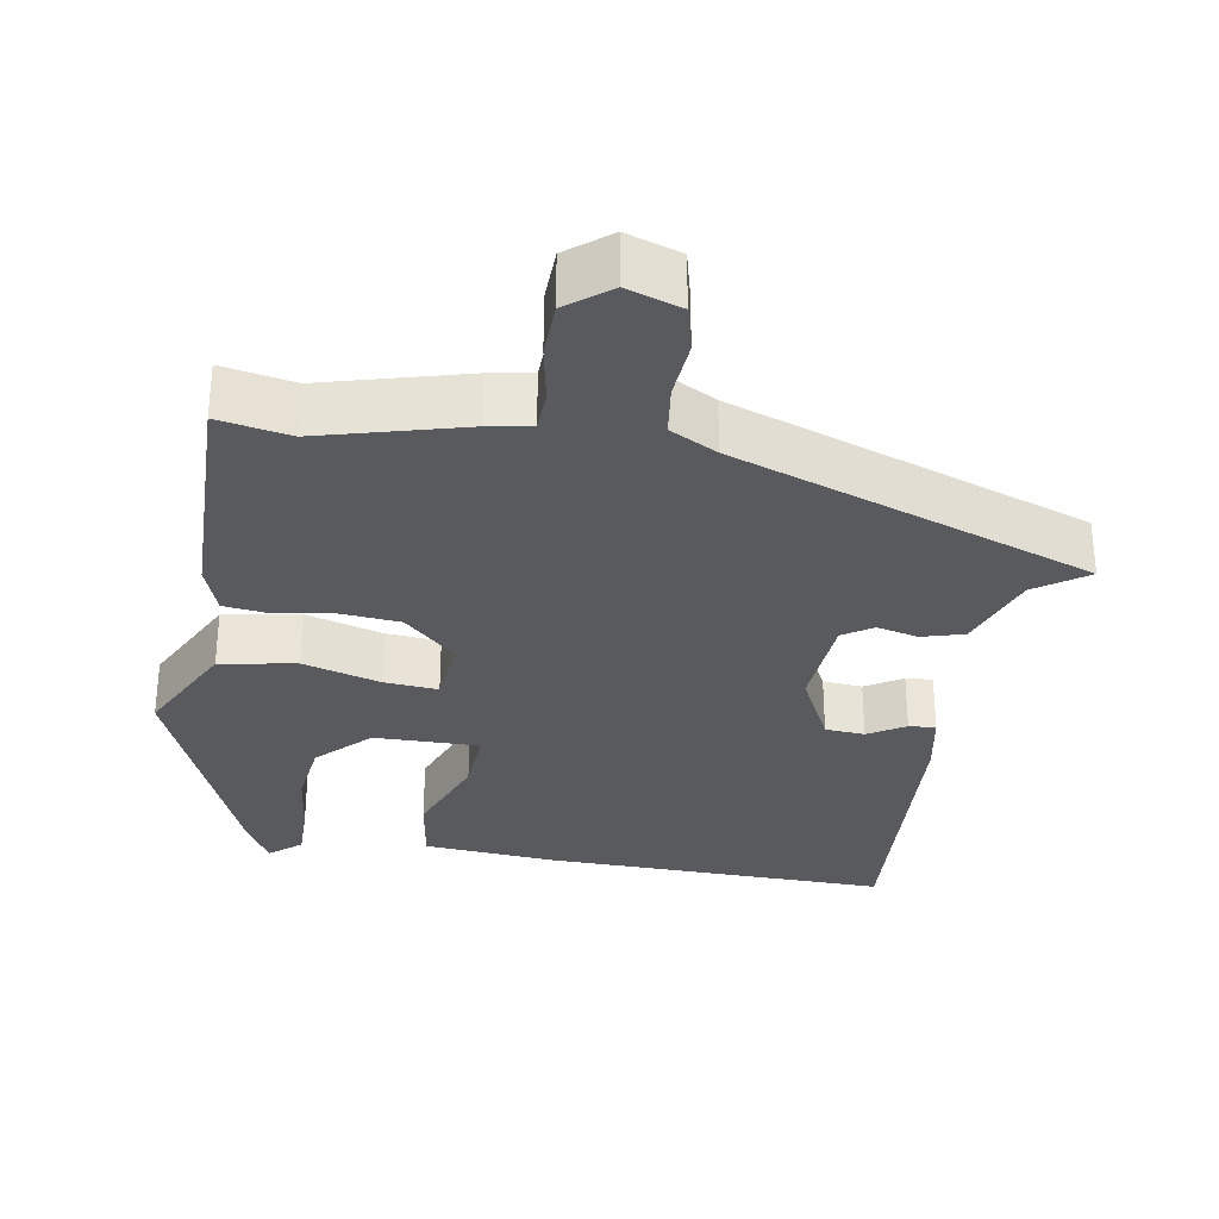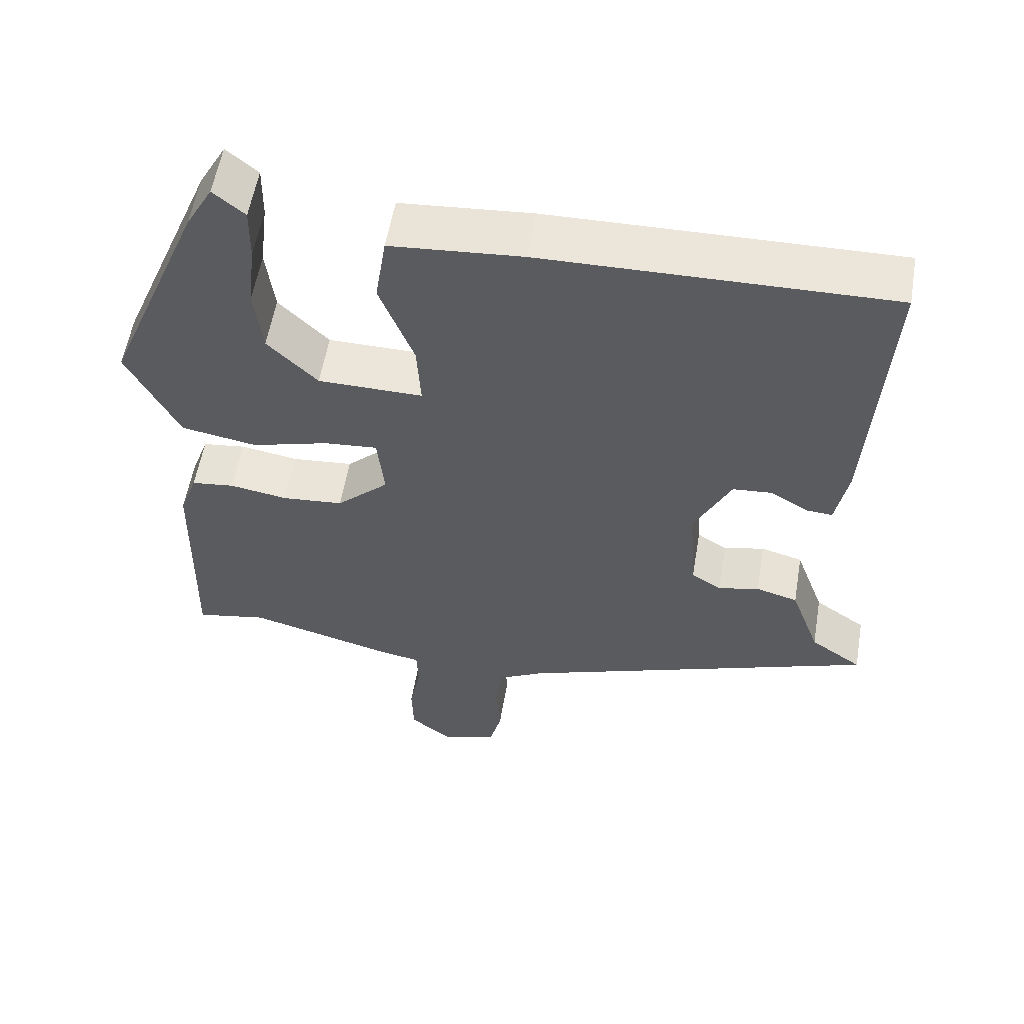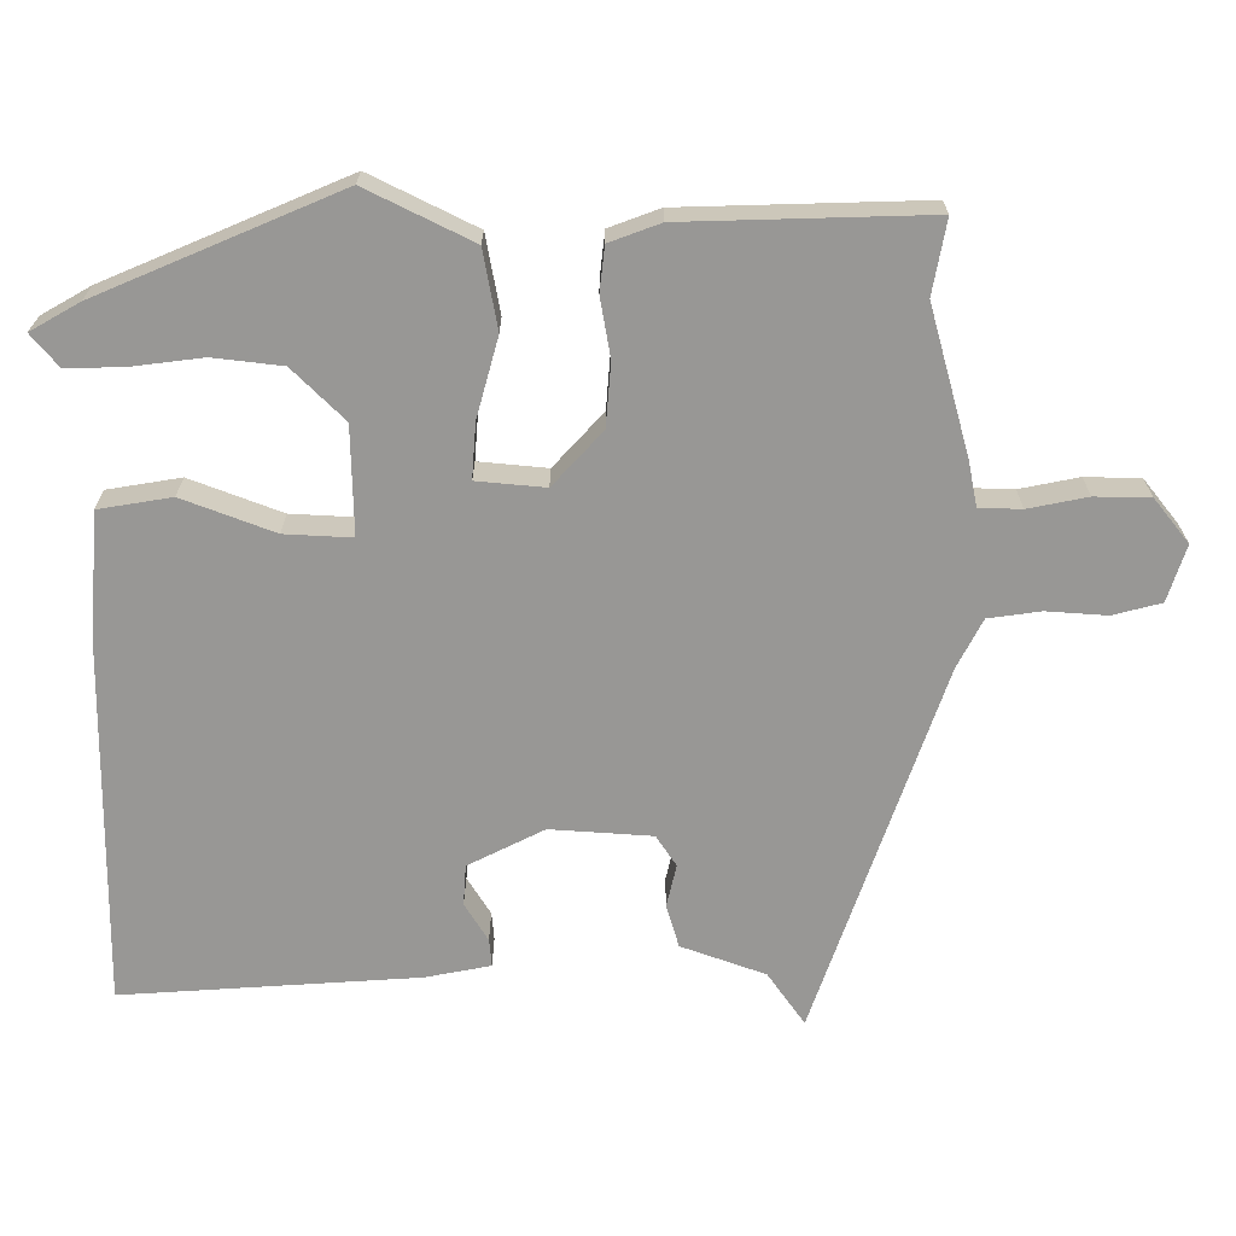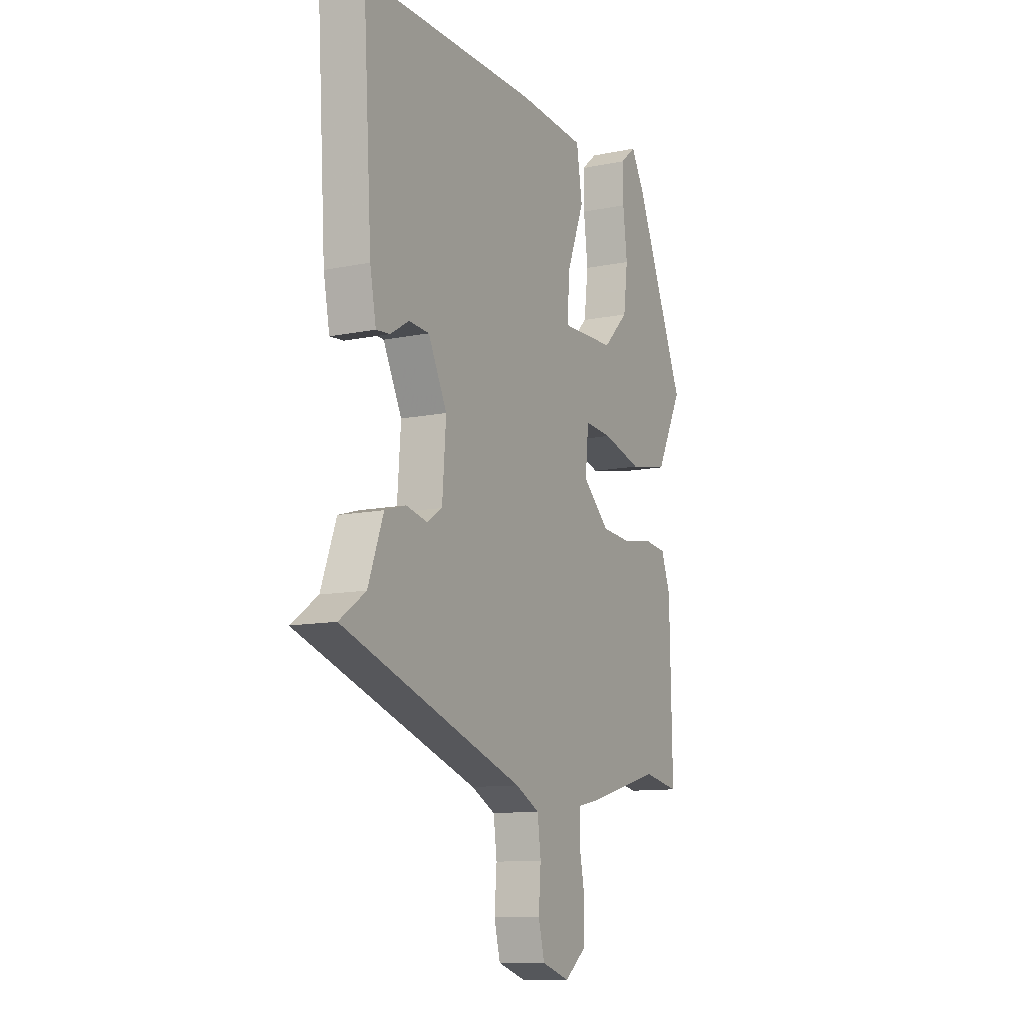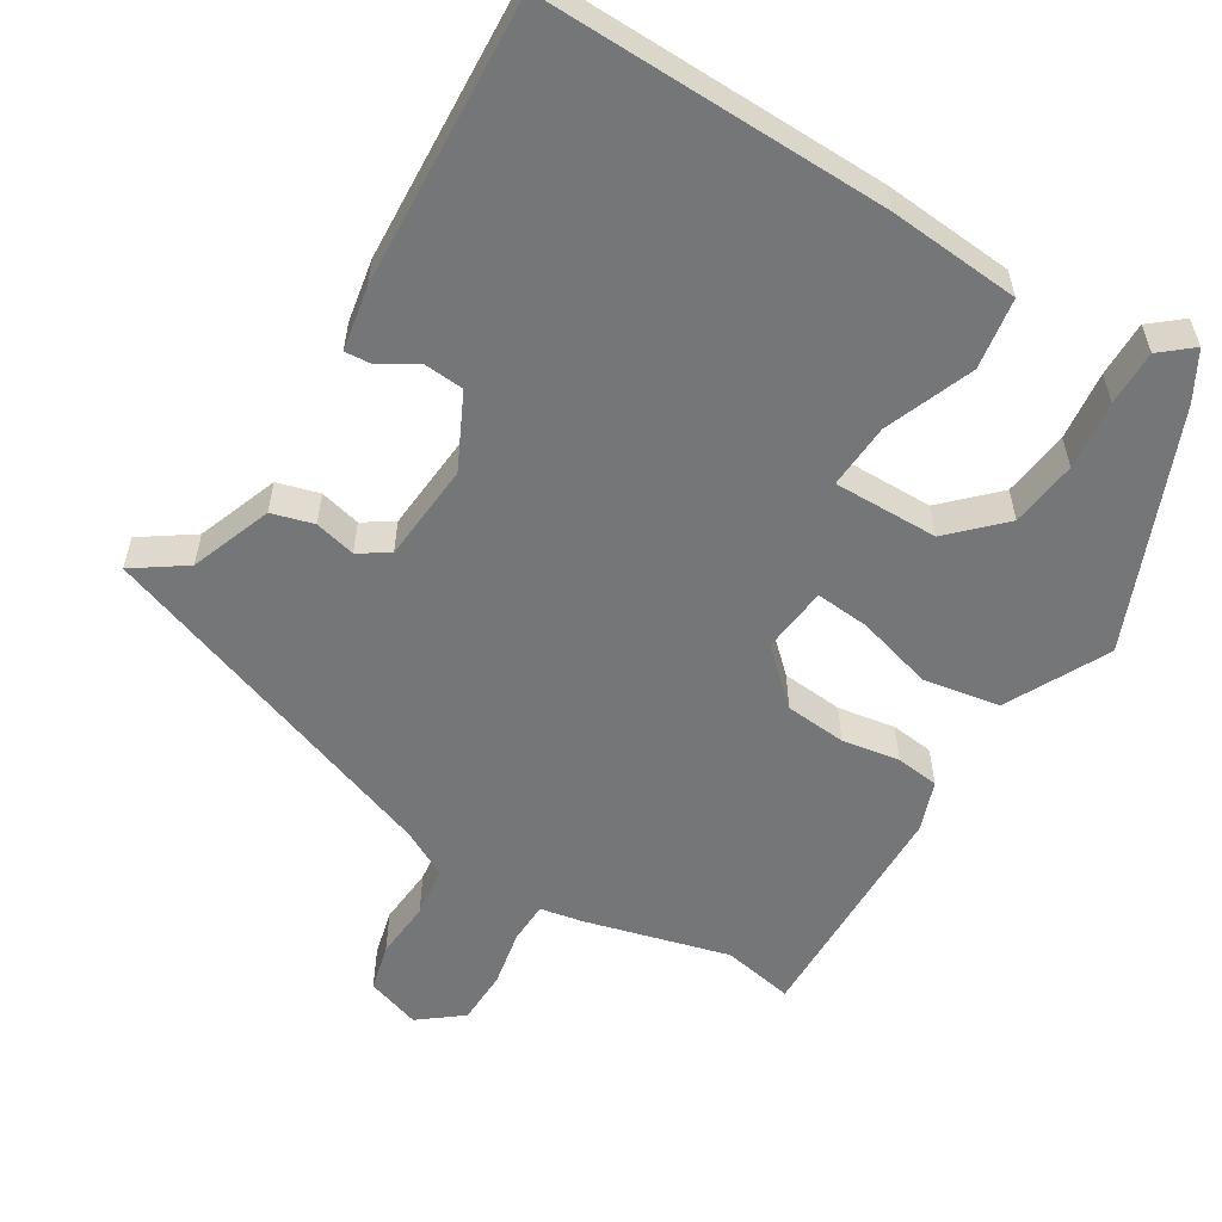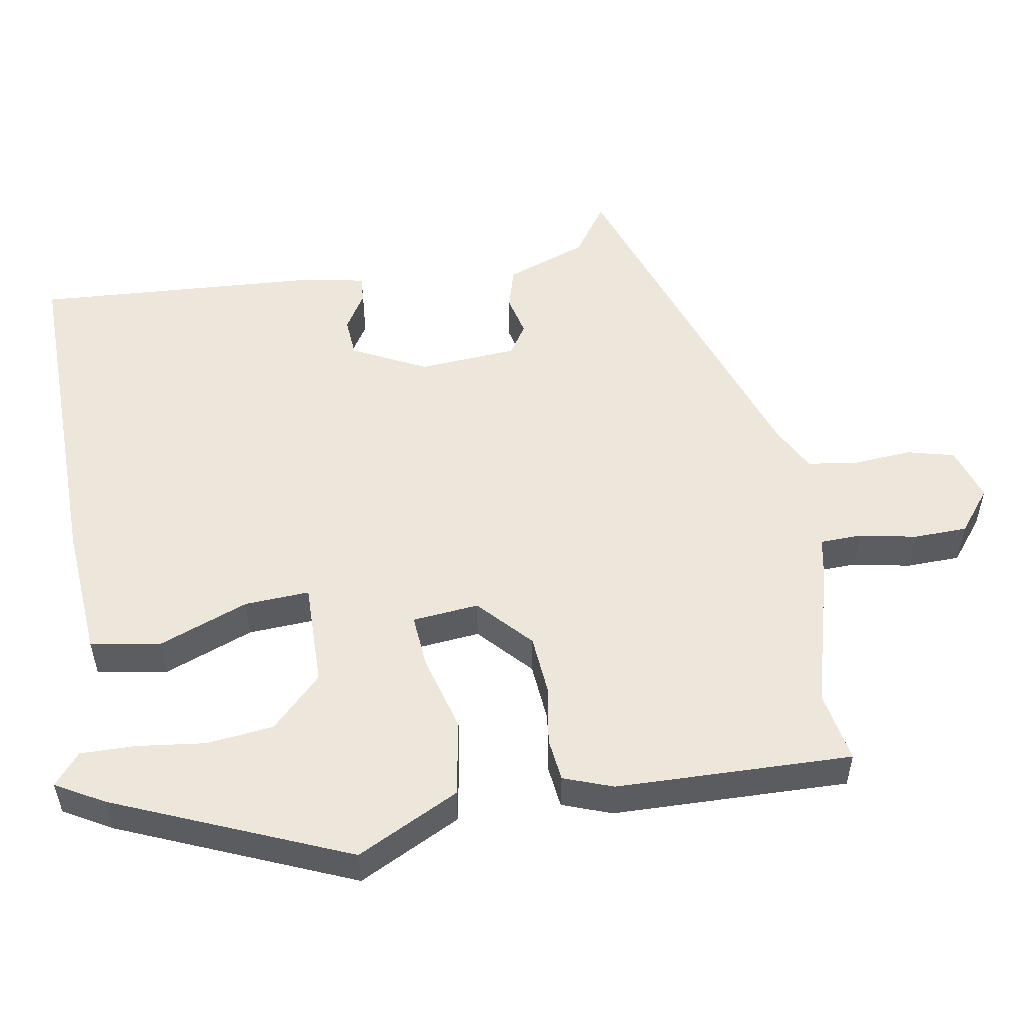
<metadata>
{"format":"obj","ext":"obj","renderer":"f3d","projection":"perspective","resolution":1024,"background":"white","views":[{"elev":-31.2,"azim":170.3,"up":"+Y"},{"elev":56.6,"azim":-170.4,"up":"+Z"},{"elev":-68.2,"azim":90.3,"up":"+Y"},{"elev":-10.9,"azim":-62.7,"up":"+Z"},{"elev":-56.8,"azim":-31.6,"up":"+Y"},{"elev":53.2,"azim":80.5,"up":"+Y"}]}
</metadata>
<code>
v 0.505 0.07 -0.501
v 0.409 0.07 -0.483
v 0.217 0.07 -0.535
v 0.16 0.07 -0.546
v 0.158 0.07 -0.601
v 0.173 0.07 -0.678
v 0.171 0.07 -0.75
v 0.114 0.07 -0.795
v 0.041 0.07 -0.771
v 0.025 0.07 -0.708
v 0.031 0.07 -0.63
v 0.022 0.07 -0.562
v -0.041 0.07 -0.529
v -0.52 0.07 -0.361
v -0.451 0.07 -0.313
v -0.411 0.07 -0.204
v -0.355 0.07 -0.188
v -0.3 0.07 -0.201
v -0.26 0.07 -0.175
v -0.25 0.07 -0.043
v -0.299 0.07 0.056
v -0.352 0.07 0.06
v -0.401 0.07 0.03
v -0.437 0.07 0.027
v -0.453 0.07 0.112
v -0.476 0.07 0.496
v -0.013 0.07 0.488
v 0.163 0.07 0.474
v 0.178 0.07 0.379
v 0.132 0.07 0.26
v 0.127 0.07 0.173
v 0.267 0.07 0.175
v 0.334 0.07 0.242
v 0.345 0.07 0.332
v 0.334 0.07 0.424
v 0.333 0.07 0.498
v 0.375 0.07 0.533
v 0.411 0.07 0.469
v 0.542 0.07 0.156
v 0.473 0.07 0.019
v 0.371 0.07 0.001
v 0.268 0.07 0.03
v 0.196 0.07 0.036
v 0.187 0.07 -0.053
v 0.257 0.07 -0.118
v 0.339 0.07 -0.125
v 0.416 0.07 -0.112
v 0.474 0.07 -0.119
v 0.498 0.07 -0.185
v 0.505 0 -0.501
v 0.409 0 -0.483
v 0.217 0 -0.535
v 0.16 0 -0.546
v 0.158 0 -0.601
v 0.173 0 -0.678
v 0.171 0 -0.75
v 0.114 0 -0.795
v 0.041 0 -0.771
v 0.025 0 -0.708
v 0.031 0 -0.63
v 0.022 0 -0.562
v -0.041 0 -0.529
v -0.52 0 -0.361
v -0.451 0 -0.313
v -0.411 0 -0.204
v -0.355 0 -0.188
v -0.3 0 -0.201
v -0.26 0 -0.175
v -0.25 0 -0.043
v -0.299 0 0.056
v -0.352 0 0.06
v -0.401 0 0.03
v -0.437 0 0.027
v -0.453 0 0.112
v -0.476 0 0.496
v -0.013 0 0.488
v 0.163 0 0.474
v 0.178 0 0.379
v 0.132 0 0.26
v 0.127 0 0.173
v 0.267 0 0.175
v 0.334 0 0.242
v 0.345 0 0.332
v 0.334 0 0.424
v 0.333 0 0.498
v 0.375 0 0.533
v 0.411 0 0.469
v 0.542 0 0.156
v 0.473 0 0.019
v 0.371 0 0.001
v 0.268 0 0.03
v 0.196 0 0.036
v 0.187 0 -0.053
v 0.257 0 -0.118
v 0.339 0 -0.125
v 0.416 0 -0.112
v 0.474 0 -0.119
v 0.498 0 -0.185
f 49 1 2
f 48 49 2
f 47 48 2
f 46 47 2
f 2 3 4
f 46 2 4
f 45 46 4
f 44 45 4
f 40 41 42
f 39 40 42
f 38 39 42
f 36 37 38
f 35 36 38
f 34 35 38
f 33 34 38
f 33 38 42
f 32 33 42 43
f 28 29 30
f 27 28 30
f 26 27 30
f 25 26 30
f 24 25 30
f 22 23 24
f 22 24 30
f 21 22 30 31
f 15 16 17 18
f 15 18 19
f 13 14 15
f 12 13 15 19
f 9 10 11
f 8 9 11
f 7 8 11
f 6 7 11
f 5 6 11
f 4 5 11 12
f 12 19 20
f 4 12 20
f 44 4 20
f 31 32 43
f 31 43 44
f 21 31 44
f 20 21 44
f 51 50 98
f 51 98 97
f 51 97 96
f 51 96 95
f 53 52 51
f 53 51 95
f 53 95 94
f 53 94 93
f 91 90 89
f 91 89 88
f 91 88 87
f 87 86 85
f 87 85 84
f 87 84 83
f 87 83 82
f 91 87 82
f 92 91 82 81
f 79 78 77
f 79 77 76
f 79 76 75
f 79 75 74
f 79 74 73
f 73 72 71
f 79 73 71
f 80 79 71 70
f 67 66 65 64
f 68 67 64
f 64 63 62
f 68 64 62 61
f 60 59 58
f 60 58 57
f 60 57 56
f 60 56 55
f 60 55 54
f 61 60 54 53
f 69 68 61
f 69 61 53
f 69 53 93
f 92 81 80
f 93 92 80
f 93 80 70
f 93 70 69
f 1 50 51 2
f 2 51 52 3
f 3 52 53 4
f 4 53 54 5
f 5 54 55 6
f 6 55 56 7
f 7 56 57 8
f 8 57 58 9
f 9 58 59 10
f 10 59 60 11
f 11 60 61 12
f 12 61 62 13
f 13 62 63 14
f 14 63 64 15
f 15 64 65 16
f 16 65 66 17
f 17 66 67 18
f 18 67 68 19
f 19 68 69 20
f 20 69 70 21
f 21 70 71 22
f 22 71 72 23
f 23 72 73 24
f 24 73 74 25
f 25 74 75 26
f 26 75 76 27
f 27 76 77 28
f 28 77 78 29
f 29 78 79 30
f 30 79 80 31
f 31 80 81 32
f 32 81 82 33
f 33 82 83 34
f 34 83 84 35
f 35 84 85 36
f 36 85 86 37
f 37 86 87 38
f 38 87 88 39
f 39 88 89 40
f 40 89 90 41
f 41 90 91 42
f 42 91 92 43
f 43 92 93 44
f 44 93 94 45
f 45 94 95 46
f 46 95 96 47
f 47 96 97 48
f 48 97 98 49
f 49 98 50 1

</code>
